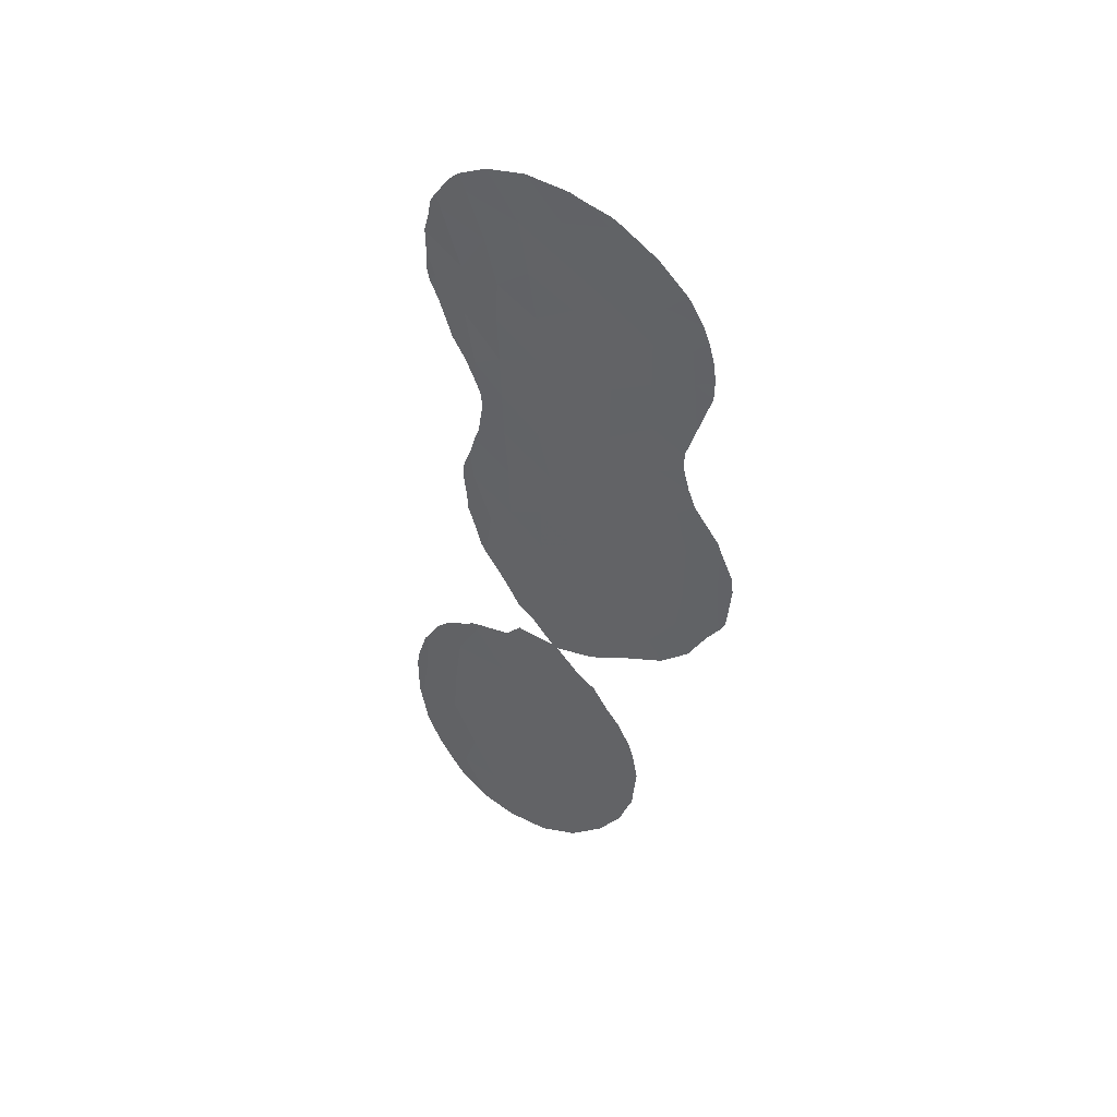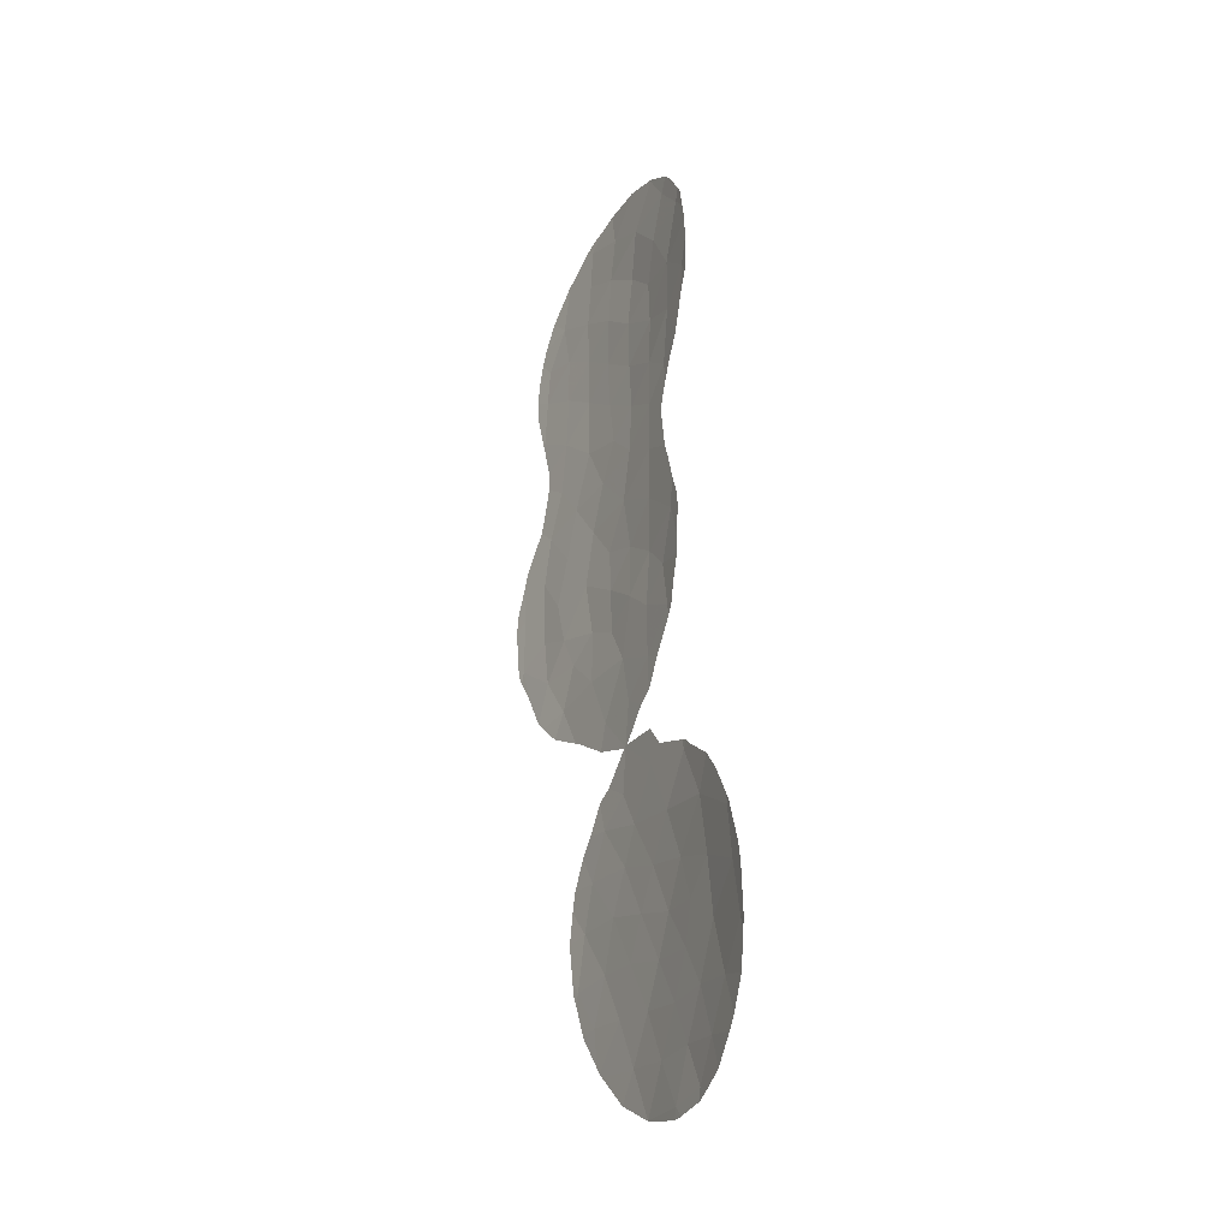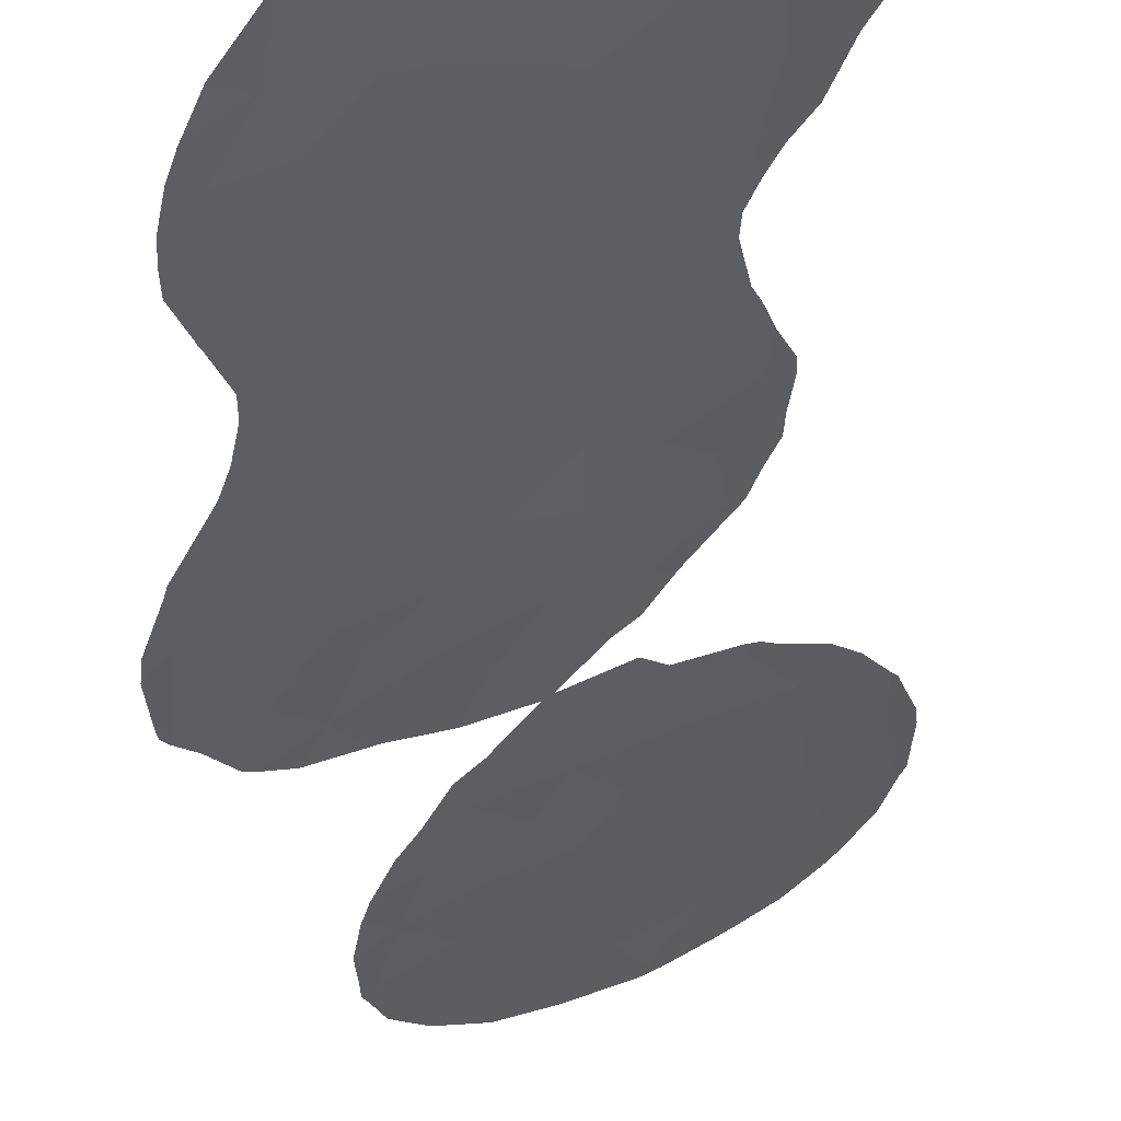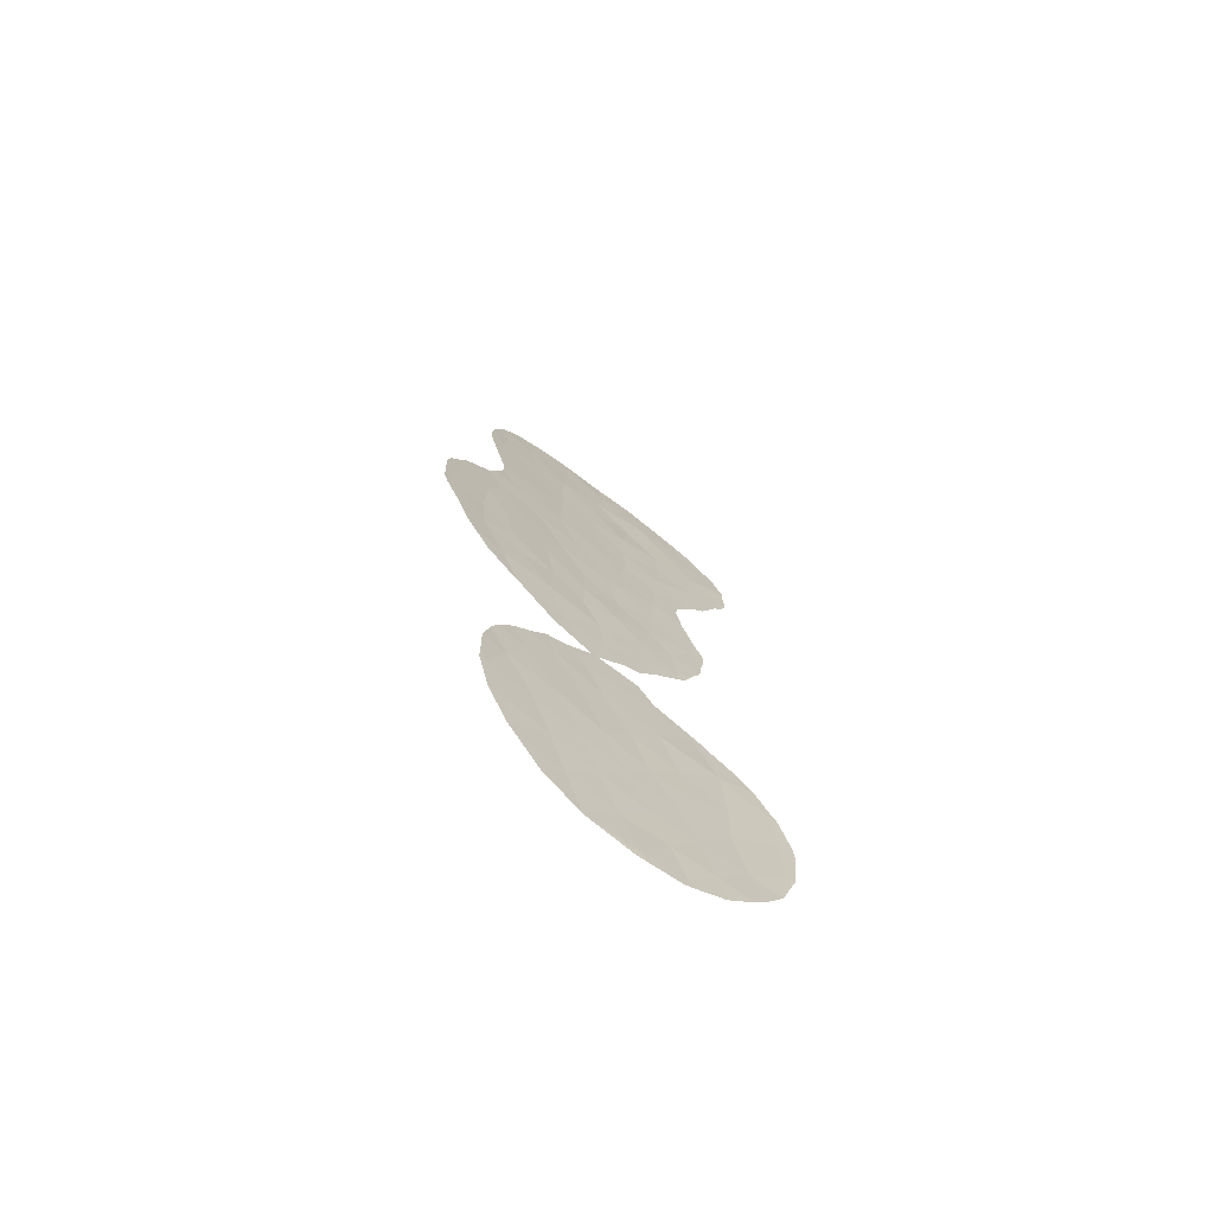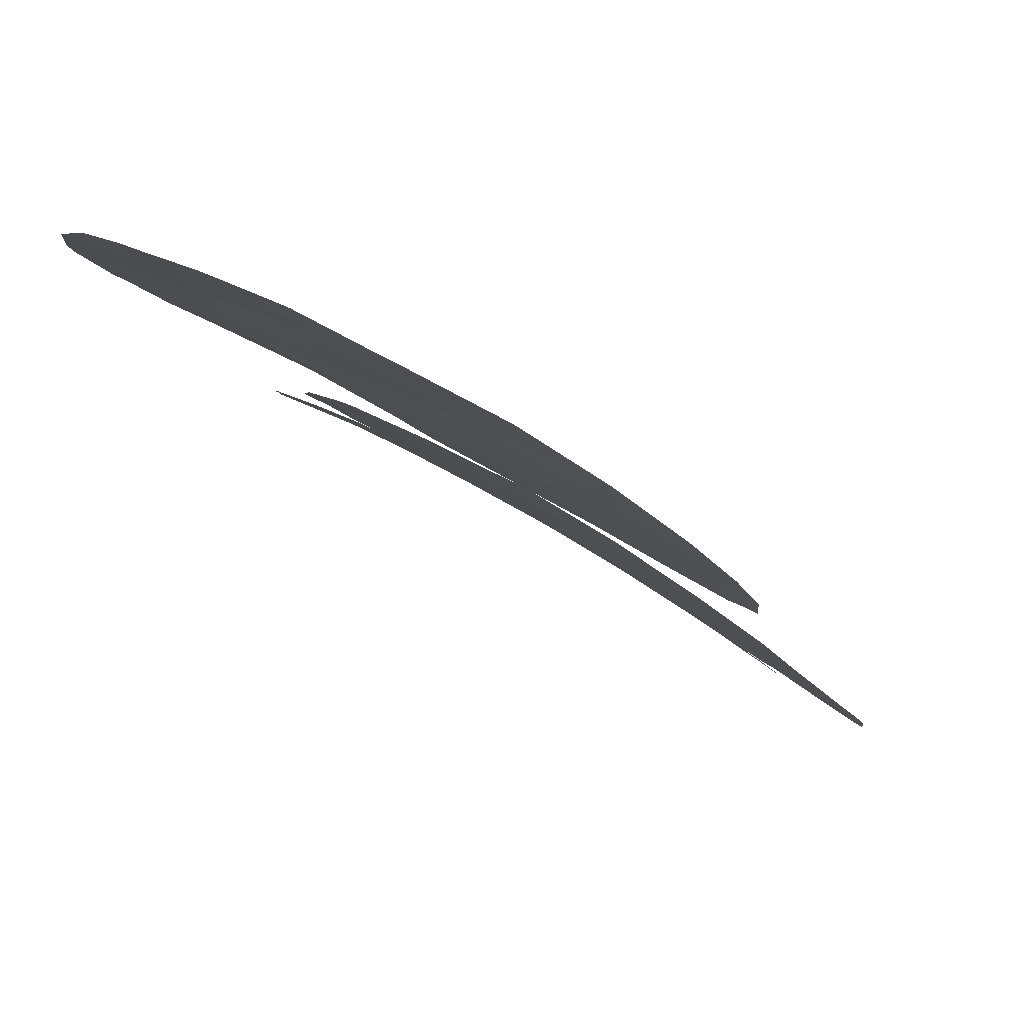
<metadata>
{"format":"obj","ext":"obj","renderer":"f3d","projection":"perspective","resolution":1024,"background":"white","views":[{"elev":50.0,"azim":-115.9,"up":"+Z"},{"elev":-29.8,"azim":91.4,"up":"+Z"},{"elev":-32.2,"azim":1.7,"up":"+Y"},{"elev":-74.3,"azim":-7.5,"up":"+Z"},{"elev":-0.6,"azim":-178.4,"up":"+Y"}]}
</metadata>
<code>
v -18.05 59.08 -23.46
v -14.16 61.59 -29.4
v -15.11 61.18 -31.19
v -17.57 59.78 -29.1
v -15.77 59.75 -5.172
v -14.75 61.19 -27.79
v -16.79 59.56 -17.39
v -19.6 58.38 -26.98
v -13.12 62.02 -27.74
v -13.82 61.58 -26.22
v -19.96 57.21 -7.512
v -19.37 57.58 -5.602
v -22.62 55.42 -8.827
v -21.45 56.24 -7.818
v -13.25 61.76 -24.71
v -15.18 60.47 -18.85
v -17.09 59.46 -19.14
v -19.78 57.19 1.991
v -17.21 59.51 -21.9
v -18.44 58.1 -1.04
v -17.14 58.87 -0.05021
v -21.01 56.5 -5.938
v -15.65 59.76 -1.276
v -15.55 59.84 -3.269
v -12.15 62.1 -21.44
v -13.72 61.45 -23.04
v -11.97 62.47 -25.89
v -18.35 58.13 4.817
v -18.14 59.3 -27.19
v -15.37 59.89 2.797
v -16.84 59.01 3.928
v -12.59 61.27 -0.841
v -11.75 61.65 3.695
v -14.08 60.55 1.49
v -13.57 60.76 3.289
v -21.22 56.24 0.9101
v -17.33 58.95 -8.817
v -22.78 55.38 -11.05
v -13.66 60.98 -11.58
v -13.83 60.68 6.553
v -11.26 61.83 0.2097
v -18.48 58.06 1.068
v -18.49 58.02 2.97
v -10.28 62.95 -22.69
v -20.4 57.77 -25.39
v -16.79 59.13 -4.045
v -15.57 60.68 -26
v -10.25 63.08 -24.61
v -18.33 58.76 -20
v -18.48 58.11 -3.475
v -17.25 59.02 -10.55
v -13.08 61.61 -19.32
v -14.35 61.01 -21.01
v -17.63 58.68 -5.482
v -20.49 57.11 -14.02
v -20.15 56.96 3.921
v -13.47 61.12 -13.38
v -19.78 57.5 -12.41
v -16.57 59.18 5.774
v -14.93 60.05 4.861
v -18.26 58.2 6.506
v -16.67 59.46 -13.81
v -20.26 56.94 -4.167
v -17 58.92 1.996
v -13.04 61.11 -3.116
v -15.91 59.77 -9.449
v -18.87 58 -9.392
v -14.57 60.49 -10.46
v -14.49 60.48 -8.204
v -16.95 60.26 -31.08
v -18.81 58.77 -25.32
v -16.47 60.28 -27.47
v -20.26 57.1 -11.04
v -16.43 59.67 -15.69
v -10.05 63.27 -26.66
v -14.29 60.53 -6.117
v -14.21 60.55 -4.1
v -14.11 60.56 -2.242
v -12.52 61.27 1.353
v -14.04 60.6 -0.2823
v -21.35 56.43 -12.35
v -11.47 62.78 -28.04
v -19.2 58.3 -21.66
v -19.92 57.12 -2.095
v -17.35 59.02 -12.29
v -18.34 58.3 -7.289
v -15.61 59.72 0.7564
v -18.63 58.26 -13.73
v -15.44 60.52 -22.58
v -14.89 60.37 -12.59
v -13.63 61.96 -30.98
v -12.6 62.34 -29.63
v -20.6 56.82 -9.277
v -17.03 58.97 -2.163
v -16.35 60.09 -24.01
v -21.37 56.15 -1.02
v -12.84 61.3 -9.69
v -15.02 60.39 -14.65
v -16.24 59.52 -7.167
v -15.95 59.74 -11.56
v -19.82 57.19 0.06791
v -17.99 58.79 -15.81
v -21.07 56.34 2.419
v -12.91 61.12 5.107
v -11.99 62.31 -23.69
v -17.22 59.69 -25.49
v -15.85 60.73 -29.41
v -19.82 57.19 5.865
v -14.72 61.03 -24.58
v -19.83 58.02 -23.37
v -18.57 58.26 -11.64
v -16.45 59.87 -20.59
v -21.51 56.29 -10.43
v -16.97 60.25 -31.08
v -18.35 59.39 -30.15
v -22.47 55.46 -6.755
v -22.57 55.4 -7.1
v -16.88 59.51 -17.41
v -17.97 58.92 -18.47
v -19.87 57.16 5.917
v -19.81 57.2 5.954
v -19.36 58.67 -28.84
v -19.51 58.57 -28.65
v -10.87 62.62 -21.08
v -11.49 62.35 -20.25
v -20.68 57.44 -23.48
v -20.46 57.54 -22.29
v -12.57 61.84 -19.37
v -12.84 61.71 -19.09
v -20.55 57.7 -25.81
v -20.26 57.98 -27.12
v -23.12 55.04 -9.115
v -23.07 55.15 -10.75
v -15.29 61.13 -31.58
v -16.95 60.27 -31.09
v -19.2 58.22 -19.84
v -18.57 58.58 -18.81
v -20.66 57.55 -24.83
v -20.66 57.6 -25.42
v -21.66 56.26 -14.17
v -21.92 56.07 -13.83
v -19.63 58.48 -28.39
v -19.74 57.69 -15.76
v -19.82 57.64 -15.74
v -18.68 57.95 6.767
v -18.34 58.16 6.962
v -21.04 56.77 -14.95
v -19.85 57.62 -15.72
v -13.25 61.02 -4.644
v -13.3 61 -5.286
v -10.26 62.94 -22.35
v -10.11 63 -22.59
v -15.11 60.46 -17.5
v -16.67 59.62 -17.34
v -21.06 56.37 -2.752
v -21.08 56.37 -3.503
v -13.2 62.16 -31.22
v -12.34 62.52 -30.81
v -10.99 61.94 -0.2736
v -11.41 61.78 -0.9925
v -14.87 61.34 -31.57
v -23.04 55.09 -8.408
v -21.4 56.13 -1.278
v -21.46 56.08 -1.068
v -13.73 61.93 -31.43
v -22.35 55.54 -6.562
v -21.56 56.07 -5.279
v -12.52 61.48 -11.82
v -12.86 61.36 -12.63
v -20.25 57.63 -21.57
v -19.71 57.93 -20.48
v -21.82 55.81 0.5455
v -21.81 55.8 1.342
v -17.46 58.71 7.149
v -16.91 59.05 7.299
v -9.704 63.25 -24.27
v -9.661 63.31 -24.94
v -13.14 61.57 -18.93
v -11.4 62.87 -29.93
v -11.04 63.01 -29.49
v -12.3 61.52 -9.439
v -12.29 61.54 -9.967
v -10.86 61.97 2.115
v -11.13 61.88 3.036
v -19.93 57.12 5.832
v -20.83 56.49 4.773
v -9.779 63.35 -26.46
v -9.8 63.36 -26.77
v -21.31 56.14 3.741
v -21.48 56.07 -0.9422
v -13.09 61.11 -6.796
v -12.91 61.21 -7.366
v -14.56 60.78 -18.35
v -15.28 59.91 7.174
v -10.84 61.98 0.273
v -10.35 63.26 -28.41
v -9.945 63.34 -27.12
v -23.04 55.18 -11.15
v -13.81 60.69 6.618
v -13.75 60.72 6.569
v -12.62 61.26 5.75
v -10.07 63.03 -22.81
v -22.92 55.3 -11.53
v -18.36 58.62 -16.81
v -21.75 55.84 2.099
v -21.54 55.99 3.087
v -12.94 61.16 -3.939
v -12.55 61.32 -3.197
v -22.47 55.64 -12.43
v -12 61.55 -2.485
v -12.46 61.49 -11.09
v -10.89 61.97 1.154
v -21.29 56.23 -4.516
v -12.66 61.35 -8.381
v -14.36 60.74 -14.95
v -15.05 60.43 -15.98
v -13.45 61.16 -13.86
v -11.29 61.83 3.784
v -15.6 60.14 -16.28
v -13.16 61.26 -13.48
v -13.97 60.6 6.676
v -11.55 61.74 4.229
v -12.22 61.44 5.288
v -16.96 60.26 -31.09
f 3 2 107
f 70 4 115
f 70 115 114
f 13 14 116
f 13 116 117
f 16 7 17
f 17 7 118
f 17 118 119
f 21 23 87
f 77 65 78
f 105 25 26
f 108 121 120
f 4 122 115
f 4 29 123
f 4 123 122
f 31 30 60
f 65 32 78
f 35 30 34
f 25 124 125
f 99 86 37
f 110 127 126
f 93 11 14
f 52 128 129
f 8 45 130
f 8 130 131
f 38 13 132
f 38 132 133
f 3 70 135
f 3 135 134
f 46 5 24
f 9 6 2
f 49 137 136
f 45 138 139
f 45 139 130
f 25 52 53
f 55 81 141
f 55 141 140
f 29 8 142
f 29 142 123
f 102 88 144
f 102 144 143
f 58 55 88
f 45 110 126
f 45 126 138
f 61 146 145
f 10 6 9
f 9 2 92
f 55 147 148
f 12 50 63
f 50 12 54
f 77 76 150
f 77 150 149
f 28 31 59
f 31 60 59
f 52 25 125
f 52 125 128
f 100 90 68
f 66 51 100
f 37 67 51
f 37 51 66
f 44 152 151
f 37 86 67
f 86 11 67
f 68 69 66
f 69 99 66
f 99 37 66
f 25 44 151
f 25 151 124
f 7 16 153
f 7 153 154
f 31 28 43
f 43 42 64
f 63 84 155
f 63 155 156
f 14 11 22
f 11 12 22
f 92 91 157
f 92 157 158
f 26 15 105
f 41 160 159
f 3 134 161
f 13 117 162
f 13 162 132
f 94 46 24
f 24 23 94
f 88 62 85
f 96 164 163
f 91 3 161
f 91 161 165
f 44 25 105
f 14 22 166
f 14 166 116
f 22 167 166
f 94 50 46
f 39 57 169
f 39 169 168
f 45 8 71
f 71 110 45
f 21 20 94
f 83 171 170
f 11 93 67
f 71 29 106
f 29 72 106
f 95 47 109
f 26 25 53
f 84 96 163
f 84 163 155
f 39 68 90
f 36 173 172
f 61 59 175
f 61 175 174
f 48 177 176
f 48 27 75
f 52 129 178
f 82 92 179
f 82 179 180
f 30 31 64
f 97 182 181
f 90 98 57
f 16 17 112
f 111 51 67
f 6 10 47
f 6 47 72
f 29 4 72
f 4 107 72
f 33 79 183
f 33 183 184
f 50 54 46
f 54 86 99
f 5 46 54
f 83 49 136
f 83 136 171
f 100 68 66
f 56 108 185
f 56 185 186
f 33 35 79
f 30 35 60
f 61 174 146
f 12 63 22
f 61 28 59
f 75 188 187
f 56 186 189
f 96 190 164
f 76 69 192
f 76 192 191
f 68 97 69
f 28 108 56
f 56 43 28
f 20 21 42
f 74 62 102
f 59 60 40
f 87 30 64
f 21 87 64
f 106 72 47
f 29 71 8
f 62 74 98
f 16 193 153
f 38 81 113
f 58 111 73
f 18 42 43
f 18 43 56
f 59 194 175
f 35 33 104
f 41 159 195
f 107 2 6
f 70 107 4
f 75 82 196
f 75 196 197
f 56 103 18
f 87 23 80
f 5 77 24
f 78 24 77
f 80 78 32
f 79 80 32
f 80 23 78
f 38 133 198
f 40 200 199
f 40 104 201
f 40 201 200
f 55 140 147
f 110 83 170
f 110 170 127
f 44 48 176
f 44 176 202
f 38 198 203
f 27 10 9
f 49 83 19
f 84 50 20
f 111 85 51
f 86 54 12
f 80 34 87
f 102 143 204
f 26 89 109
f 88 102 62
f 36 103 205
f 36 205 173
f 103 206 205
f 103 56 189
f 103 189 206
f 53 89 26
f 53 112 89
f 76 191 150
f 65 77 149
f 65 149 207
f 76 77 5
f 64 31 43
f 109 89 95
f 65 207 208
f 81 38 209
f 81 209 141
f 11 86 12
f 2 91 92
f 91 165 157
f 92 158 179
f 26 109 15
f 32 65 208
f 32 208 210
f 41 32 210
f 41 210 160
f 97 39 168
f 97 168 211
f 58 88 111
f 91 2 3
f 41 195 212
f 50 94 20
f 84 20 101
f 101 96 84
f 89 19 95
f 1 95 19
f 24 78 23
f 110 1 83
f 83 1 19
f 82 180 196
f 73 111 67
f 95 106 47
f 22 63 213
f 22 213 167
f 52 16 53
f 90 100 62
f 49 17 119
f 49 119 137
f 96 36 172
f 96 172 190
f 48 75 187
f 48 187 177
f 27 82 75
f 82 9 92
f 39 97 68
f 97 181 214
f 97 211 182
f 98 216 215
f 39 90 57
f 90 62 98
f 57 98 215
f 57 215 217
f 16 112 53
f 17 49 112
f 107 6 72
f 79 41 212
f 79 212 183
f 54 99 5
f 62 100 85
f 85 100 51
f 79 35 34
f 113 14 13
f 33 184 218
f 50 84 63
f 75 197 188
f 69 97 214
f 69 214 192
f 79 34 80
f 96 101 36
f 101 18 36
f 7 102 204
f 7 204 118
f 103 36 18
f 21 64 42
f 101 42 18
f 87 34 30
f 74 7 154
f 74 154 219
f 98 74 219
f 98 219 216
f 57 220 169
f 57 217 220
f 16 52 178
f 16 178 193
f 13 38 113
f 35 104 60
f 59 40 221
f 59 221 194
f 40 199 221
f 60 104 40
f 108 28 61
f 105 48 44
f 48 105 27
f 108 61 145
f 108 145 121
f 1 71 106
f 71 1 110
f 27 15 10
f 15 27 105
f 3 107 70
f 7 74 102
f 33 218 222
f 104 33 222
f 104 222 223
f 112 19 89
f 106 95 1
f 44 202 152
f 108 120 185
f 8 131 142
f 109 10 15
f 109 47 10
f 21 94 23
f 9 82 27
f 70 114 224
f 70 224 135
f 104 223 201
f 42 101 20
f 88 55 148
f 88 148 144
f 99 69 76
f 99 76 5
f 81 55 58
f 38 203 209
f 63 156 213
f 111 88 85
f 93 73 67
f 19 112 49
f 113 81 73
f 93 113 73
f 14 113 93
f 79 32 41
f 73 81 58

</code>
